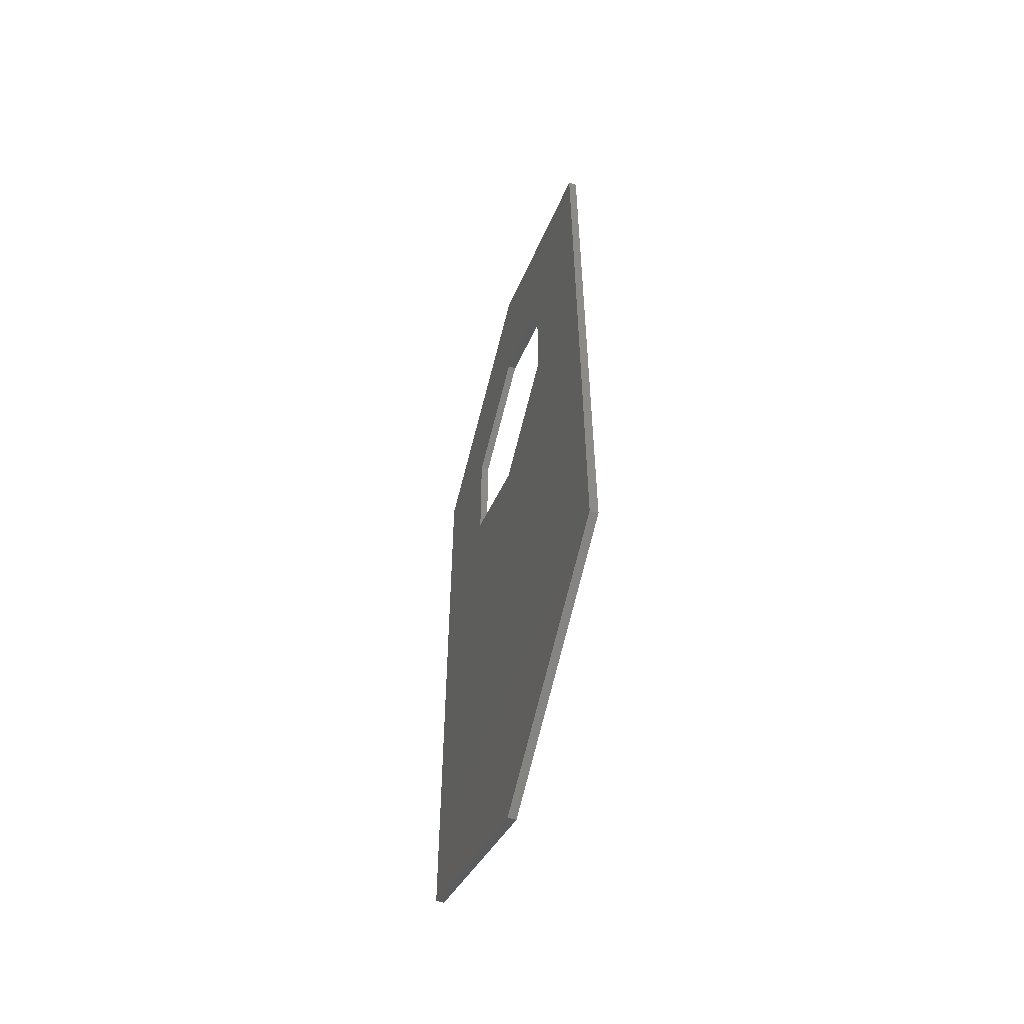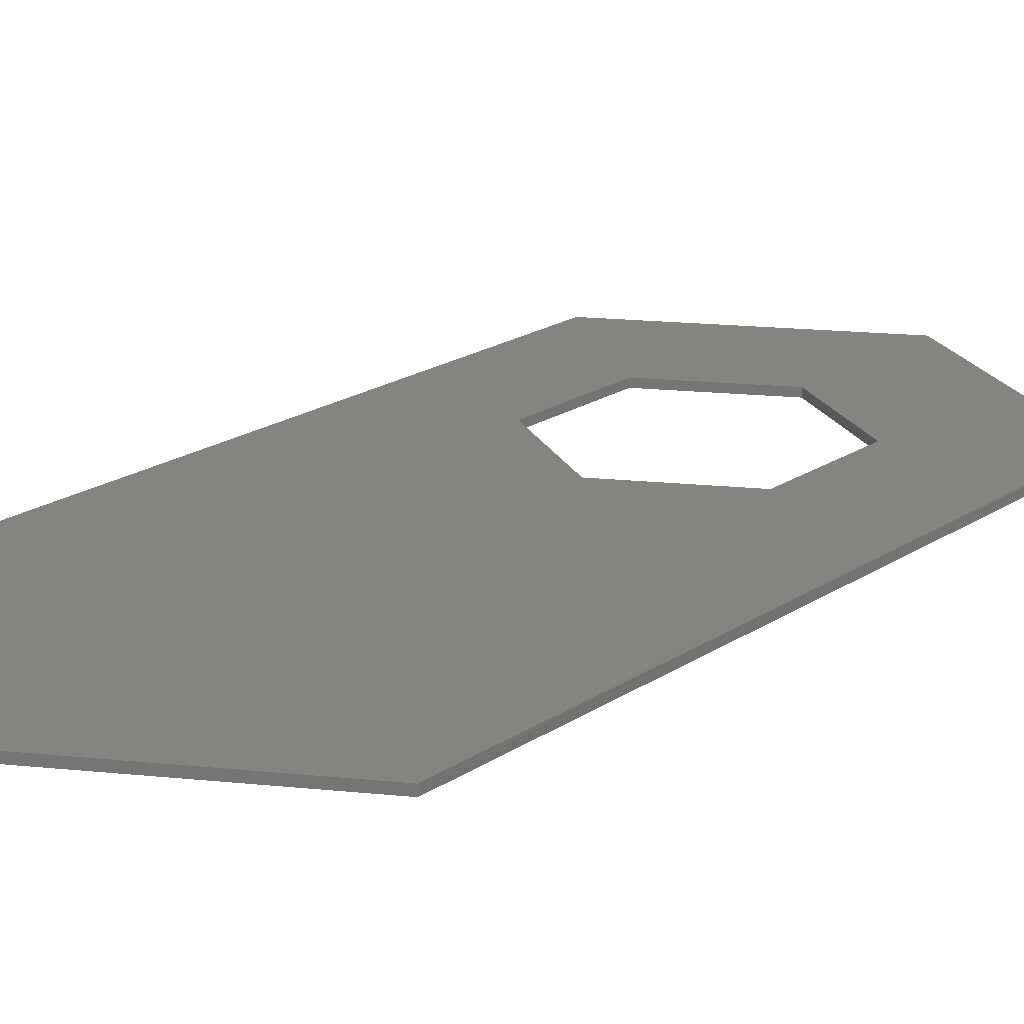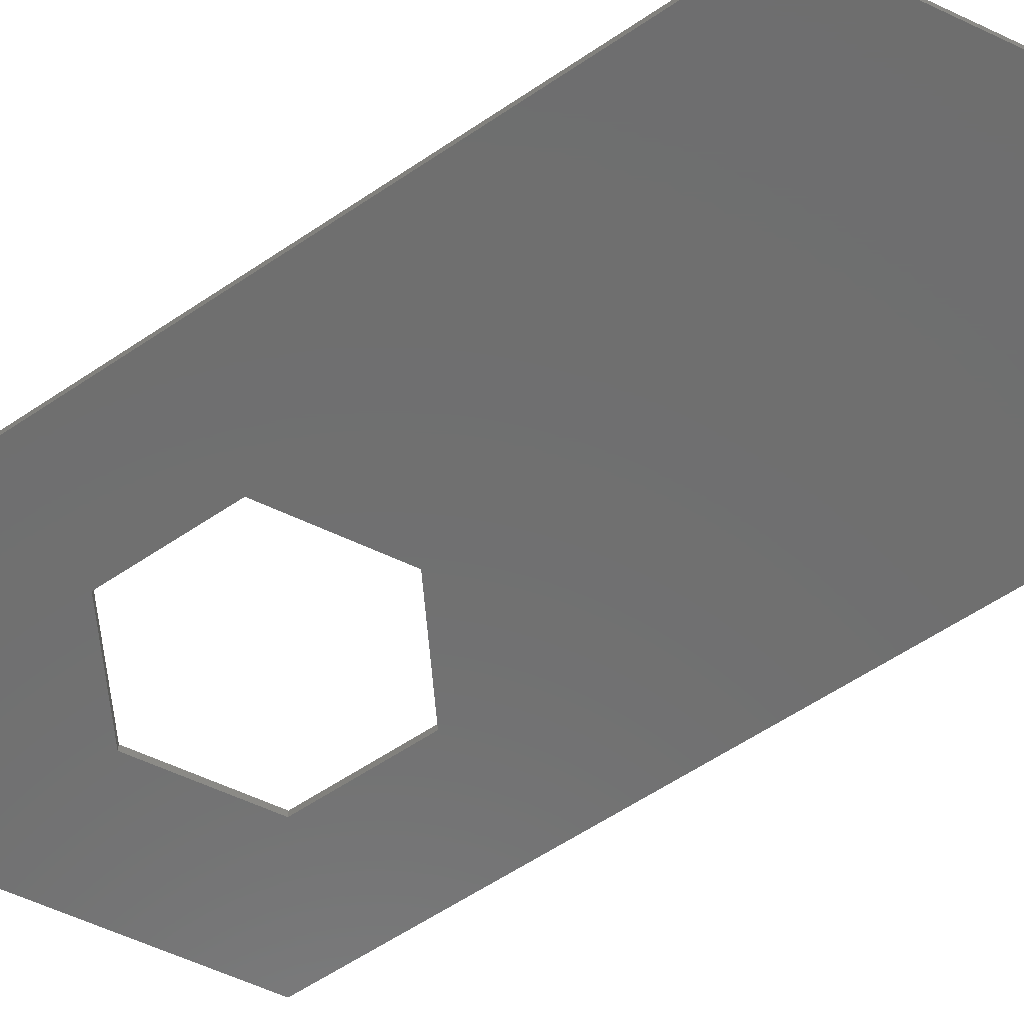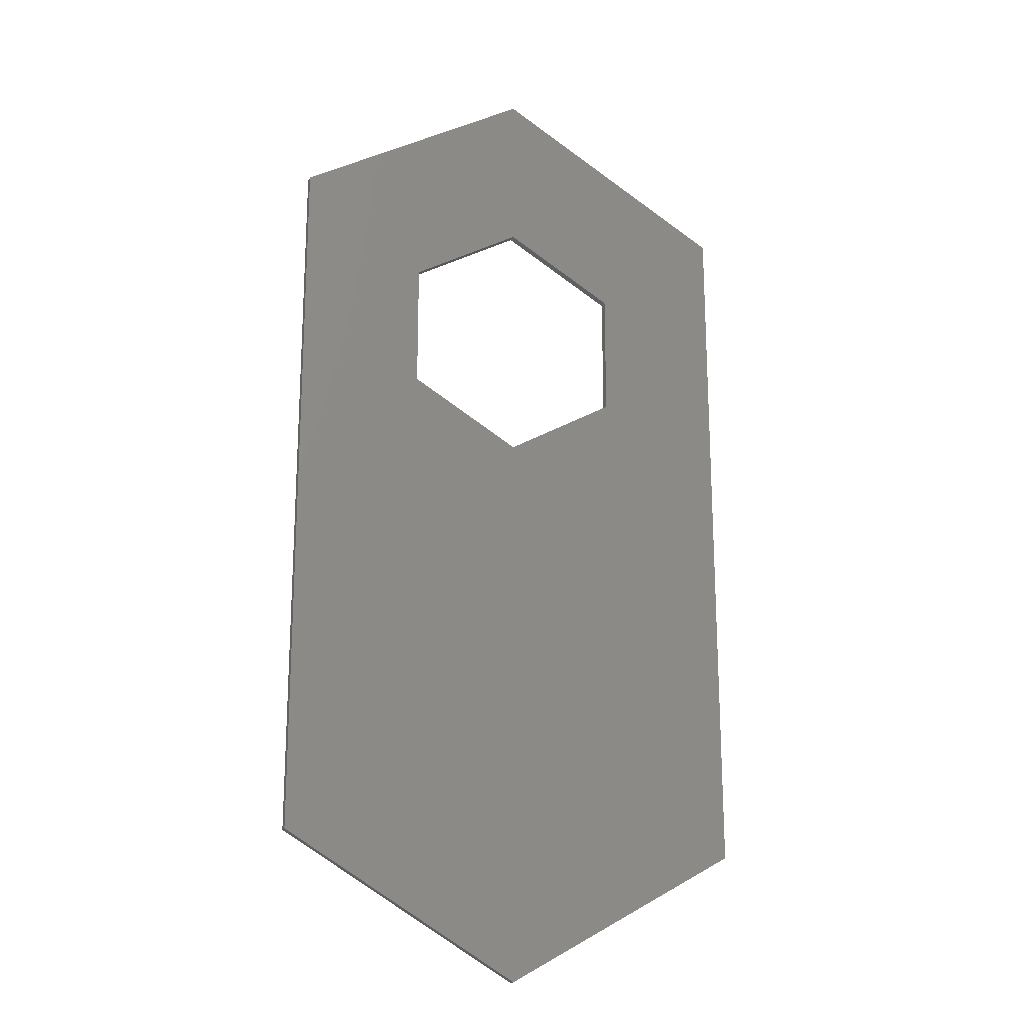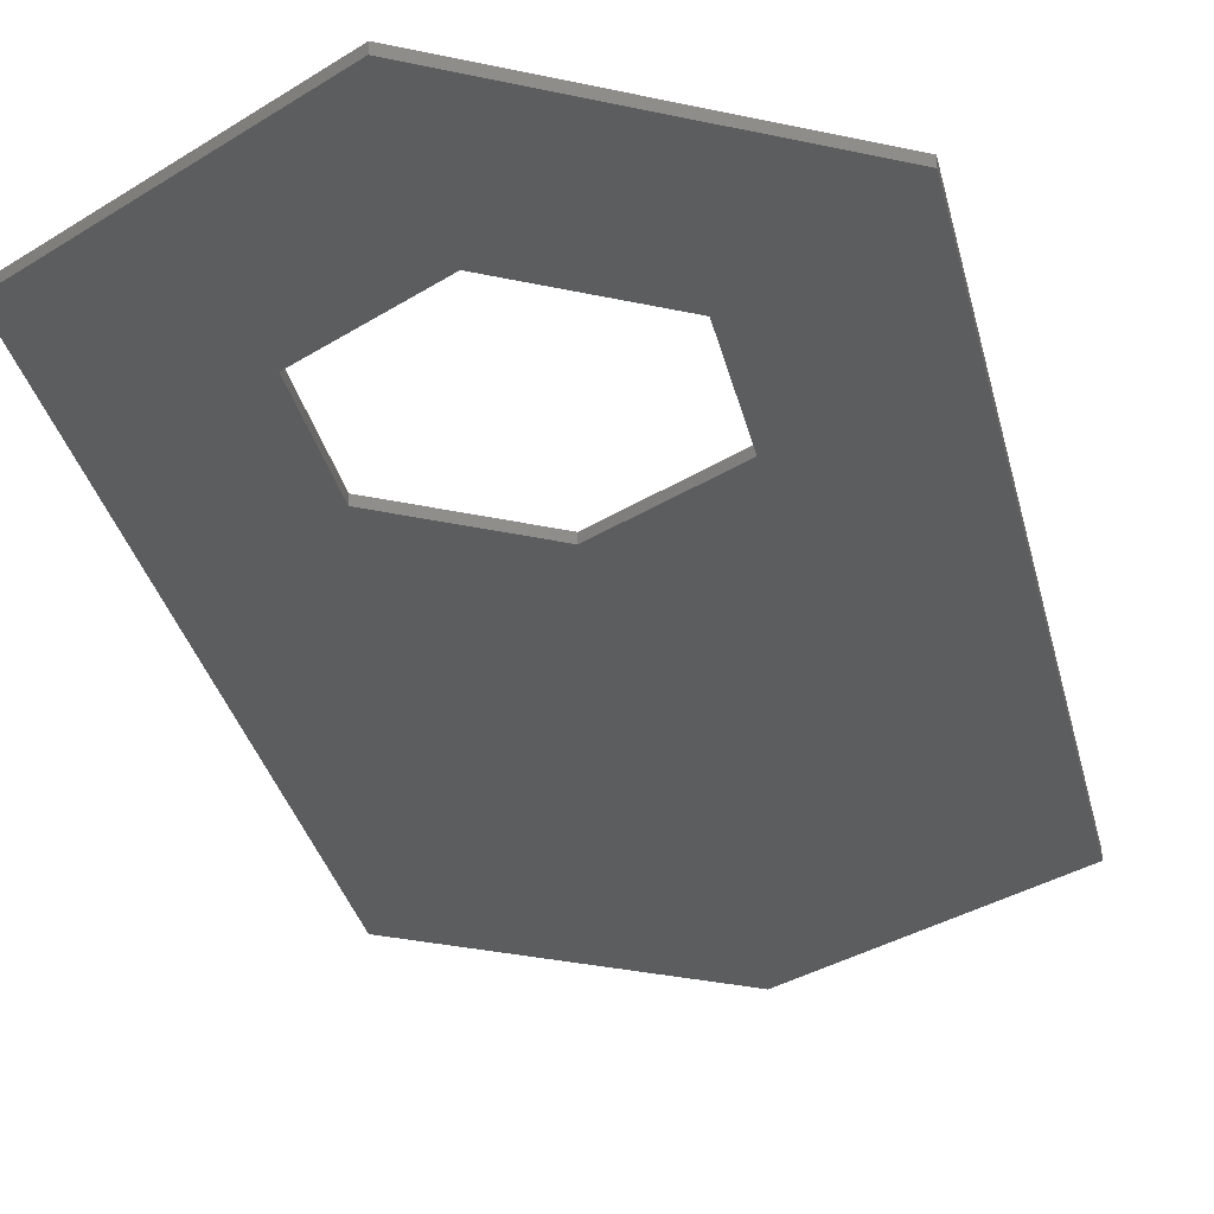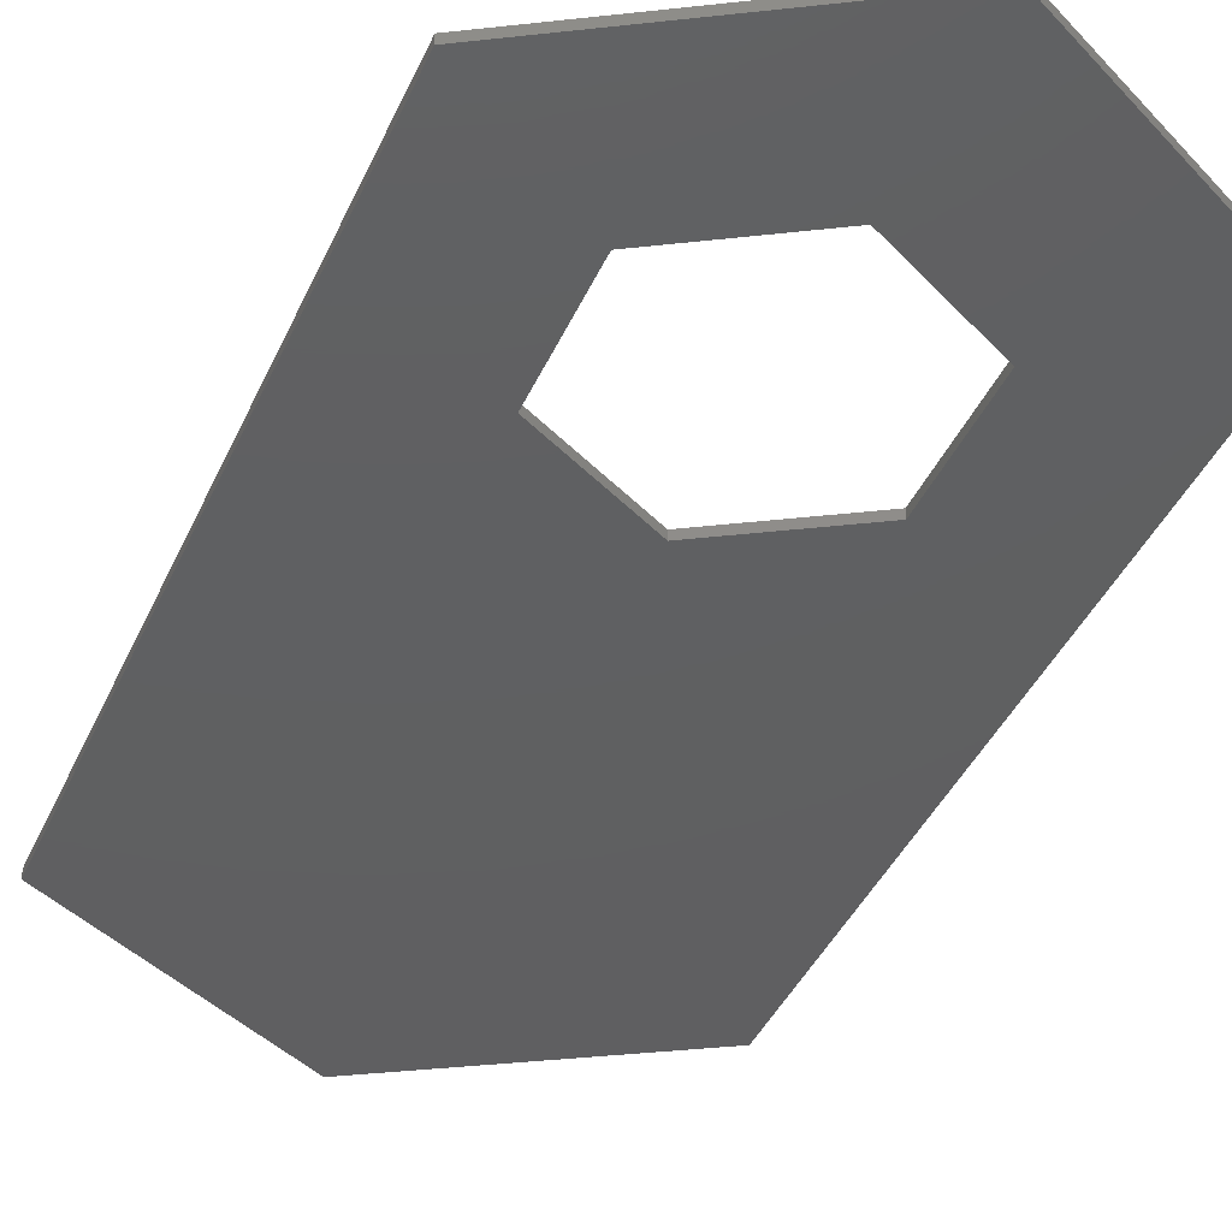
<metadata>
{"format":"stl","ext":"stl","renderer":"f3d","projection":"perspective","resolution":1024,"background":"white","views":[{"elev":-57.7,"azim":72.7,"up":"+Y"},{"elev":20.5,"azim":40.3,"up":"+Z"},{"elev":-60.9,"azim":-55.6,"up":"+Z"},{"elev":-19.9,"azim":-20.4,"up":"+Y"},{"elev":-31.3,"azim":-167.5,"up":"+Z"},{"elev":-39.6,"azim":157.8,"up":"+Z"}]}
</metadata>
<code>
# stl→obj: 48 verts, 96 faces
v -29.5 -44.5 0.5
v -29.5 -44.5 -0.5
v -4.312e-08 -61.53 -0.5
v -4.312e-08 -61.53 0.5
v -29.5 44.5 -0.5
v 3.289e-15 40.88 -0.5
v 0 61.53 -0.5
v 2.156e-08 61.53 -0.5
v -1.744e-07 40.88 -0.5
v -2.156e-08 61.53 -0.5
v 13.75 32.94 -0.5
v 4.312e-08 61.53 -0.5
v 29.5 44.5 -0.5
v -1.744e-07 9.123 -0.5
v -13.75 17.06 -0.5
v 29.5 -44.5 -0.5
v 4.312e-08 -61.53 -0.5
v 0 -61.53 -0.5
v 2.156e-08 -61.53 -0.5
v -2.156e-08 -61.53 -0.5
v -4.312e-08 61.53 -0.5
v -13.75 32.94 -0.5
v -3.289e-15 9.123 -0.5
v 1.744e-07 9.123 -0.5
v 13.75 17.06 -0.5
v 1.744e-07 40.88 -0.5
v -29.5 44.5 0.5
v 4.312e-08 -61.53 0.5
v 29.5 -44.5 0.5
v 0 -61.53 0.5
v -2.156e-08 -61.53 0.5
v 2.156e-08 -61.53 0.5
v -13.75 32.94 0.5
v -2.156e-08 61.53 0.5
v -4.312e-08 61.53 0.5
v -1.744e-07 40.88 0.5
v 4.312e-08 61.53 0.5
v 2.156e-08 61.53 0.5
v -13.75 17.06 0.5
v 29.5 44.5 0.5
v 1.744e-07 40.88 0.5
v 3.289e-15 40.88 0.5
v 13.75 17.06 0.5
v 1.744e-07 9.123 0.5
v -1.744e-07 9.123 0.5
v -3.289e-15 9.123 0.5
v 0 61.53 0.5
v 13.75 32.94 0.5
f 1 2 3
f 4 1 3
f 3 2 5
f 6 7 8
f 9 10 7
f 11 12 13
f 14 3 15
f 3 16 17
f 18 17 19
f 3 17 18
f 18 20 3
f 5 21 22
f 5 22 15
f 5 15 3
f 23 3 14
f 24 3 23
f 3 24 25
f 11 13 25
f 3 25 13
f 26 12 11
f 6 8 12
f 6 12 26
f 9 7 6
f 22 21 9
f 16 3 13
f 9 21 10
f 2 1 5
f 5 1 27
f 28 29 1
f 30 1 4
f 31 30 4
f 30 32 1
f 32 28 1
f 33 34 35
f 33 36 37
f 33 37 38
f 33 27 39
f 35 27 33
f 40 37 36
f 41 36 42
f 40 36 41
f 43 44 1
f 29 40 43
f 45 39 1
f 29 43 1
f 44 46 1
f 46 45 1
f 33 38 47
f 33 47 34
f 48 43 40
f 41 48 40
f 27 1 39
f 3 20 4
f 4 20 31
f 31 20 18
f 30 31 18
f 30 18 19
f 32 30 19
f 32 19 17
f 28 32 17
f 28 17 16
f 29 28 16
f 29 16 13
f 40 29 13
f 12 37 13
f 13 37 40
f 12 8 38
f 37 12 38
f 7 47 8
f 8 47 38
f 10 34 7
f 7 34 47
f 21 35 10
f 10 35 34
f 5 27 21
f 21 27 35
f 22 33 39
f 15 22 39
f 9 36 33
f 22 9 33
f 42 36 6
f 6 36 9
f 26 41 42
f 6 26 42
f 11 48 41
f 26 11 41
f 48 11 43
f 43 11 25
f 43 25 44
f 44 25 24
f 46 44 24
f 23 46 24
f 46 23 45
f 45 23 14
f 45 14 39
f 39 14 15

</code>
